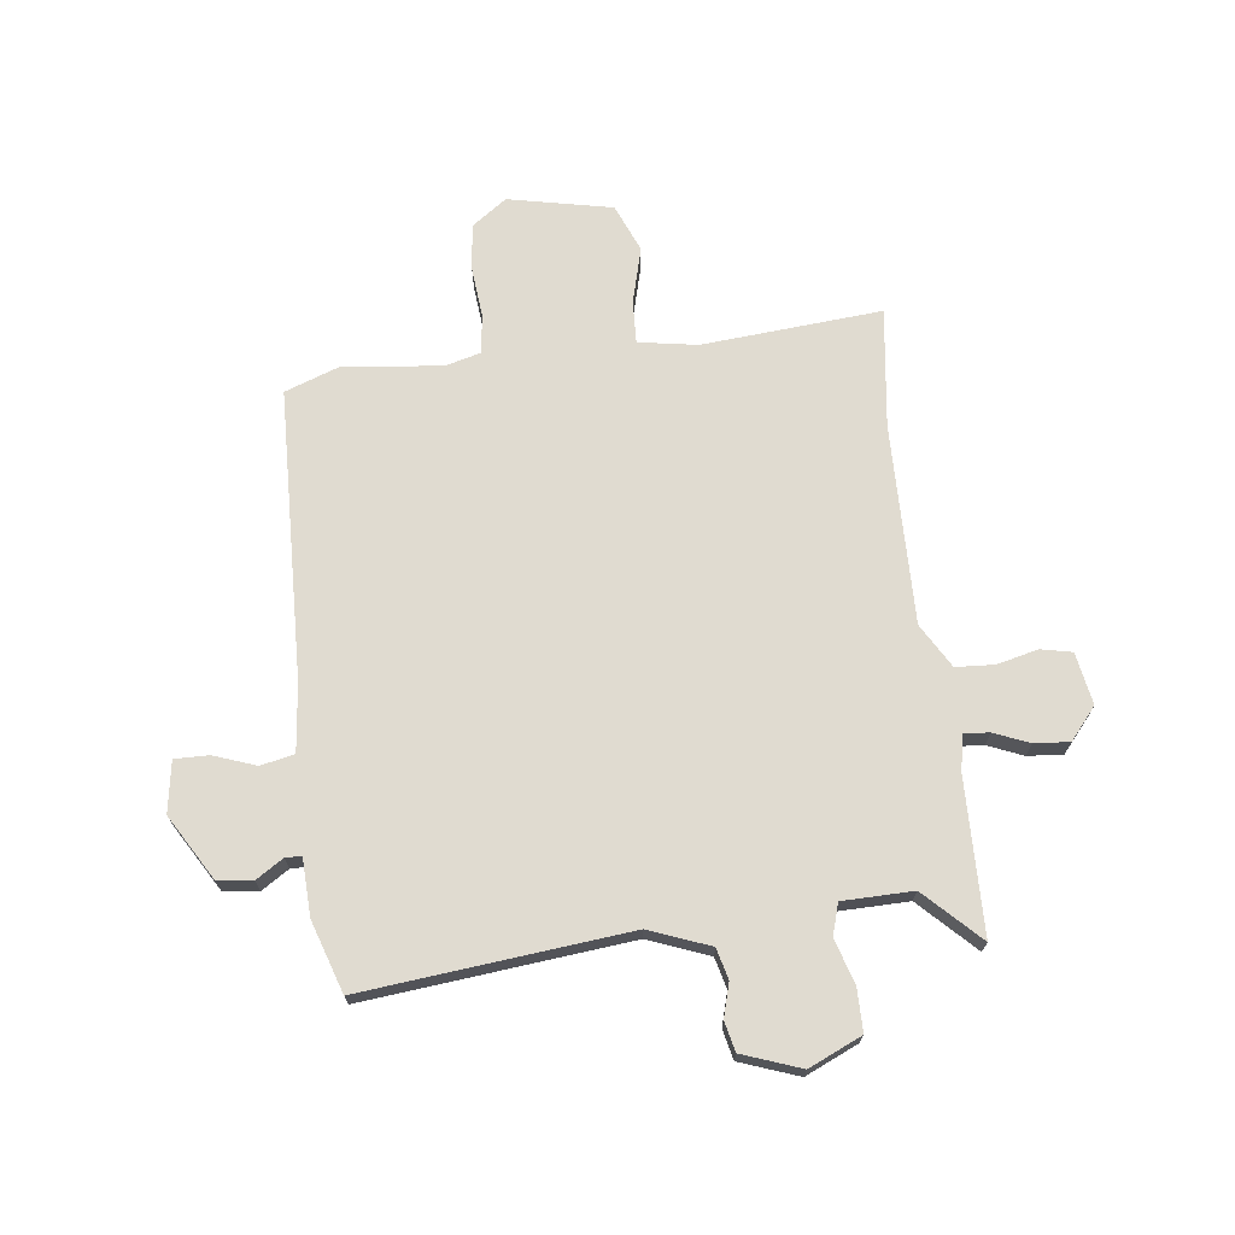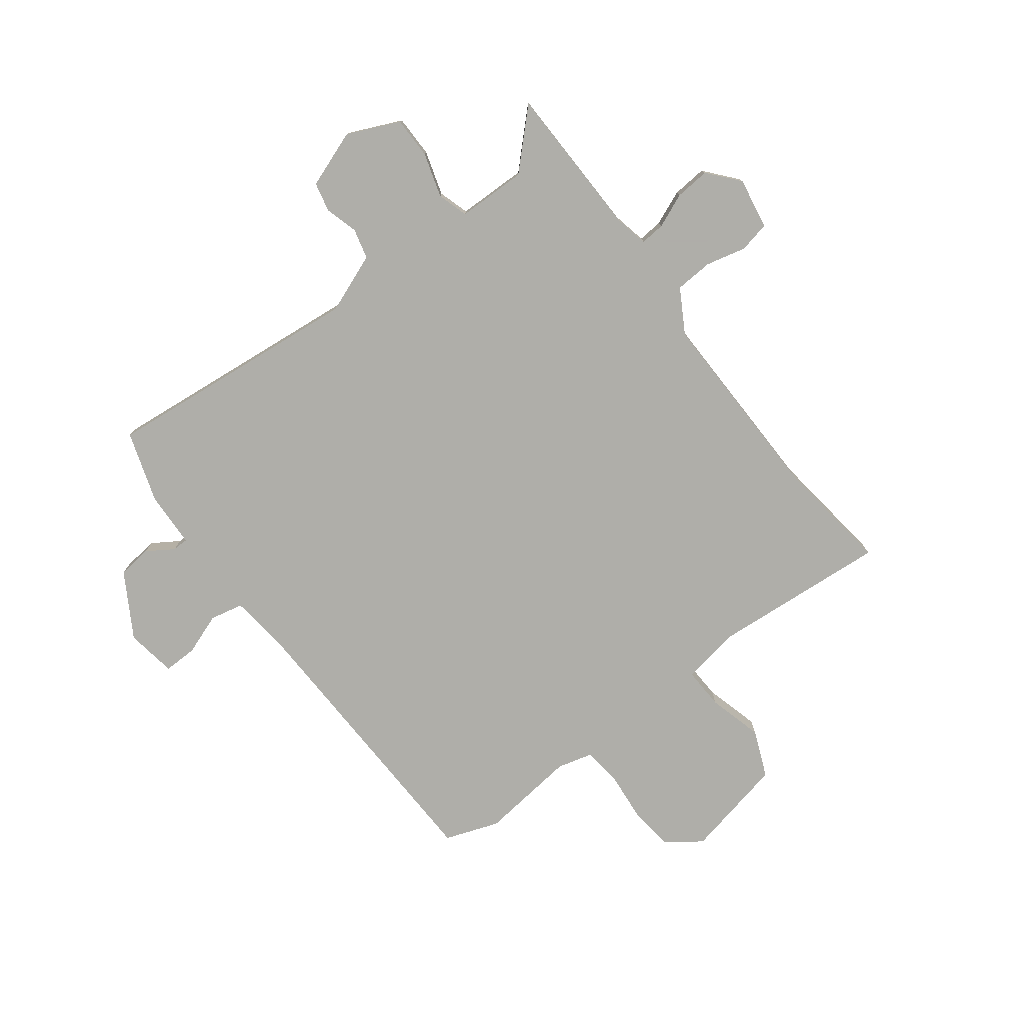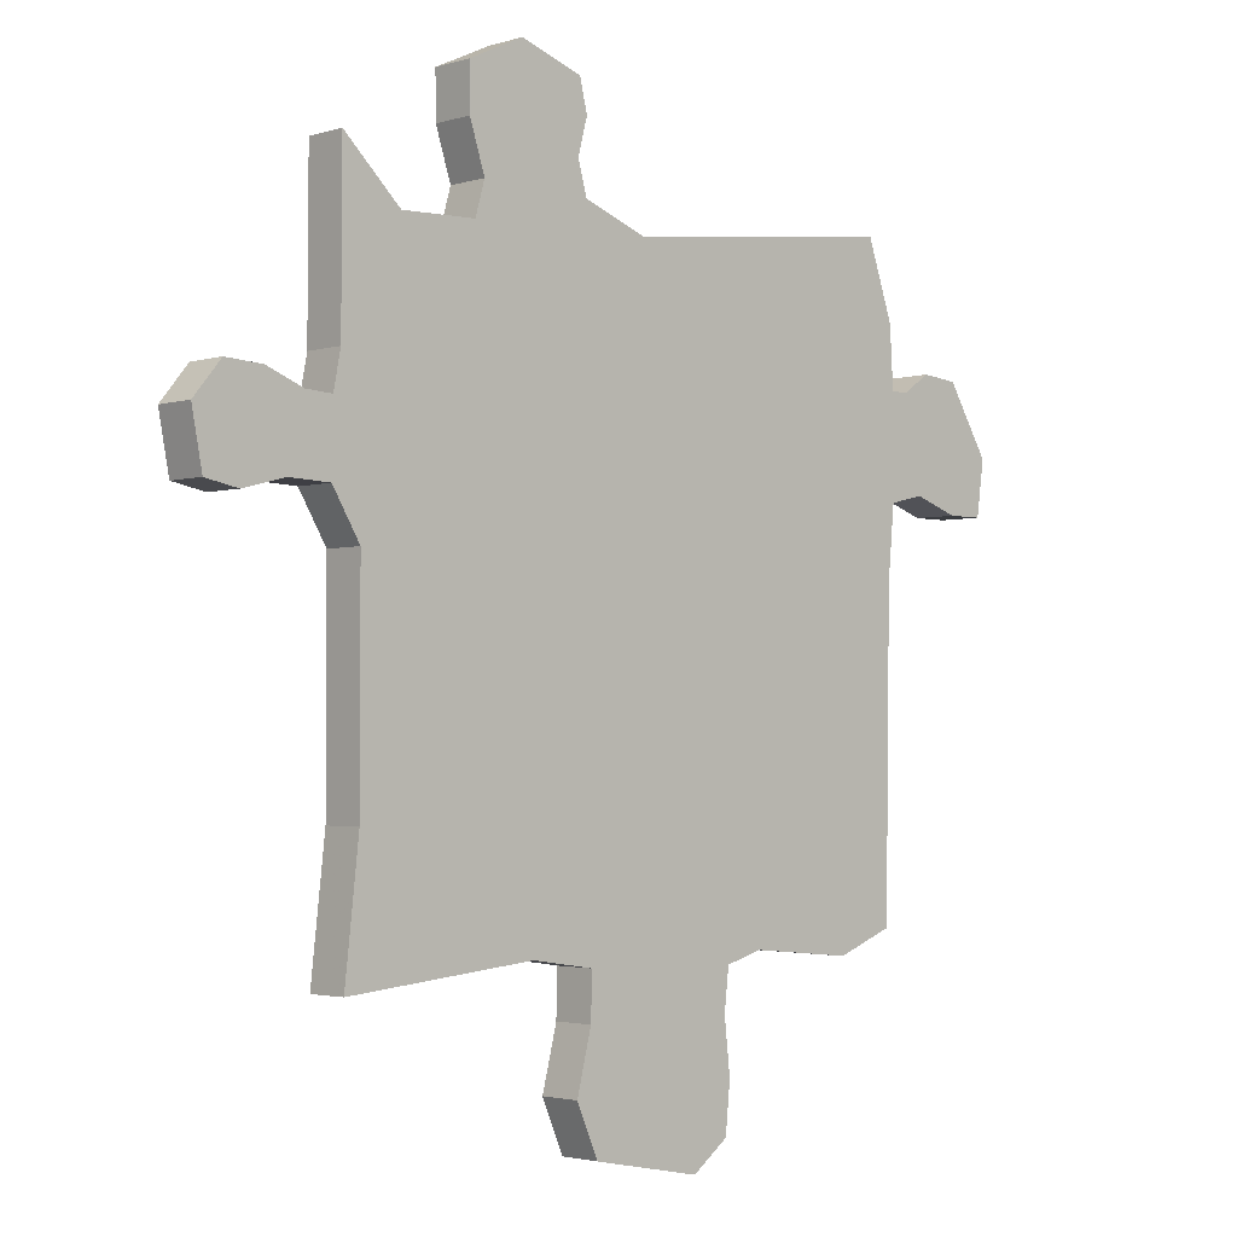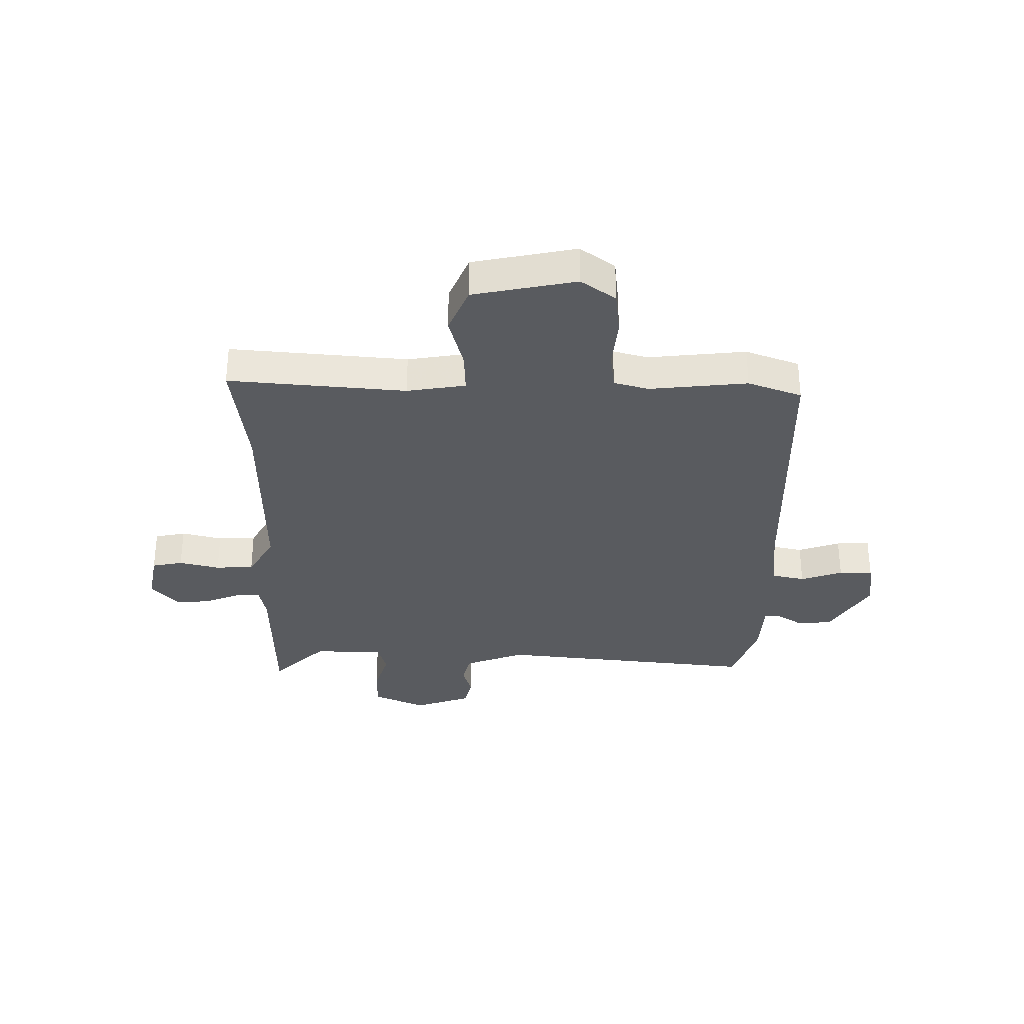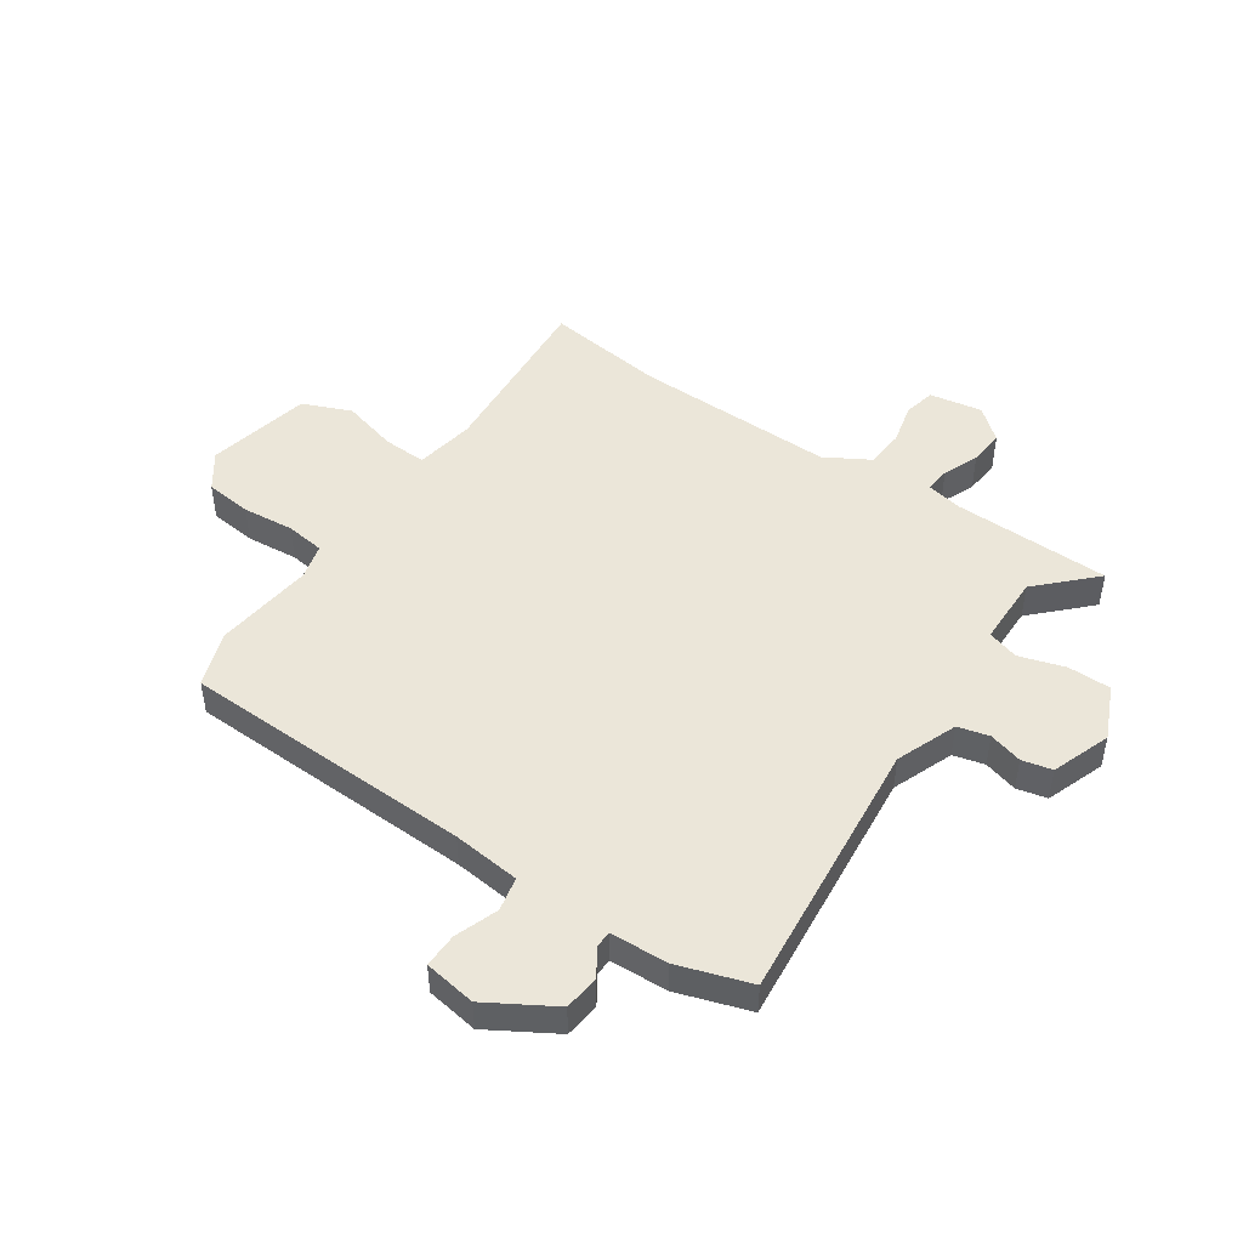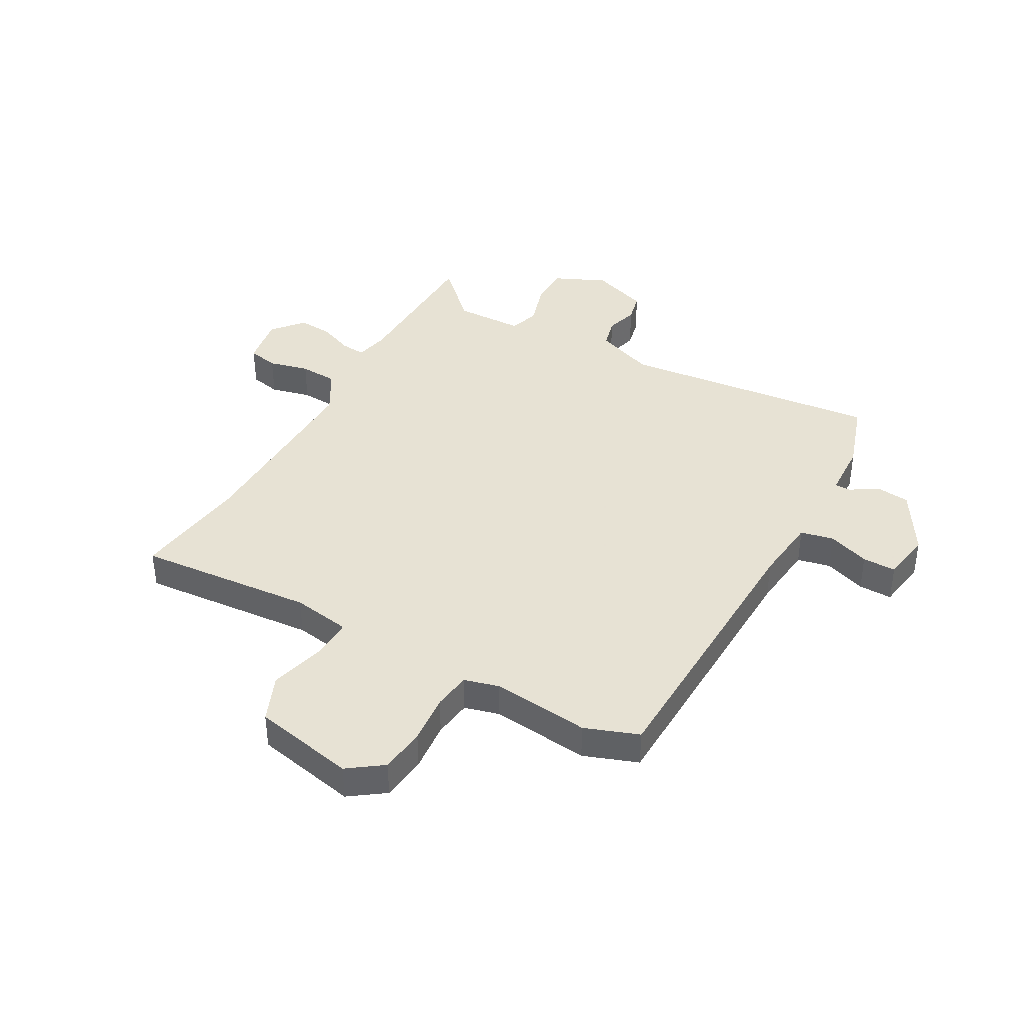
<metadata>
{"format":"obj","ext":"obj","renderer":"f3d","projection":"perspective","resolution":1024,"background":"white","views":[{"elev":70.1,"azim":-6.0,"up":"+Y"},{"elev":-77.5,"azim":38.1,"up":"+Y"},{"elev":-2.5,"azim":136.6,"up":"+Z"},{"elev":-32.2,"azim":180.0,"up":"+Y"},{"elev":47.5,"azim":-54.7,"up":"+Y"},{"elev":39.7,"azim":-150.0,"up":"+Y"}]}
</metadata>
<code>
v -0.492 0.07 0.545
v -0.02 0.07 0.489
v 0.089 0.07 0.529
v 0.104 0.07 0.584
v 0.088 0.07 0.644
v 0.101 0.07 0.697
v 0.206 0.07 0.733
v 0.3 0.07 0.689
v 0.299 0.07 0.613
v 0.273 0.07 0.533
v 0.289 0.07 0.477
v 0.415 0.07 0.473
v 0.512 0.07 0.566
v 0.513 0.07 0.287
v 0.525 0.07 0.225
v 0.57 0.07 0.228
v 0.633 0.07 0.253
v 0.696 0.07 0.257
v 0.743 0.07 0.2
v 0.725 0.07 0.107
v 0.669 0.07 0.096
v 0.596 0.07 0.115
v 0.527 0.07 0.112
v 0.48 0.07 0.034
v 0.48 0.07 -0.322
v 0.504 0.07 -0.536
v 0.184 0.07 -0.505
v 0.078 0.07 -0.521
v 0.08 0.07 -0.597
v 0.105 0.07 -0.697
v 0.068 0.07 -0.782
v -0.118 0.07 -0.818
v -0.18 0.07 -0.772
v -0.188 0.07 -0.689
v -0.178 0.07 -0.598
v -0.186 0.07 -0.529
v -0.249 0.07 -0.511
v -0.426 0.07 -0.528
v -0.523 0.07 -0.491
v -0.531 0.07 0.027
v -0.542 0.07 0.147
v -0.602 0.07 0.161
v -0.678 0.07 0.135
v -0.739 0.07 0.135
v -0.752 0.07 0.227
v -0.681 0.07 0.342
v -0.619 0.07 0.348
v -0.571 0.07 0.316
v -0.542 0.07 0.316
v -0.536 0.07 0.418
v -0.492 0 0.545
v -0.02 0 0.489
v 0.089 0 0.529
v 0.104 0 0.584
v 0.088 0 0.644
v 0.101 0 0.697
v 0.206 0 0.733
v 0.3 0 0.689
v 0.299 0 0.613
v 0.273 0 0.533
v 0.289 0 0.477
v 0.415 0 0.473
v 0.512 0 0.566
v 0.513 0 0.287
v 0.525 0 0.225
v 0.57 0 0.228
v 0.633 0 0.253
v 0.696 0 0.257
v 0.743 0 0.2
v 0.725 0 0.107
v 0.669 0 0.096
v 0.596 0 0.115
v 0.527 0 0.112
v 0.48 0 0.034
v 0.48 0 -0.322
v 0.504 0 -0.536
v 0.184 0 -0.505
v 0.078 0 -0.521
v 0.08 0 -0.597
v 0.105 0 -0.697
v 0.068 0 -0.782
v -0.118 0 -0.818
v -0.18 0 -0.772
v -0.188 0 -0.689
v -0.178 0 -0.598
v -0.186 0 -0.529
v -0.249 0 -0.511
v -0.426 0 -0.528
v -0.523 0 -0.491
v -0.531 0 0.027
v -0.542 0 0.147
v -0.602 0 0.161
v -0.678 0 0.135
v -0.739 0 0.135
v -0.752 0 0.227
v -0.681 0 0.342
v -0.619 0 0.348
v -0.571 0 0.316
v -0.542 0 0.316
v -0.536 0 0.418
f 49 50 1 2
f 45 46 47 48
f 45 48 49
f 42 43 44 45
f 41 42 45 49
f 40 41 49 2
f 37 38 39 40
f 36 37 40 2
f 32 33 34 35
f 29 30 31 32
f 28 29 32 35
f 25 26 27
f 24 25 27 28
f 23 24 28 35
f 19 20 21 22
f 19 22 23
f 16 17 18 19
f 15 16 19 23
f 14 15 23 35
f 12 13 14 35
f 7 8 9 10
f 7 10 11
f 4 5 6 7
f 3 4 7 11
f 2 3 11
f 36 2 11
f 11 12 35 36
f 52 51 100 99
f 98 97 96 95
f 99 98 95
f 95 94 93 92
f 99 95 92 91
f 52 99 91 90
f 90 89 88 87
f 52 90 87 86
f 85 84 83 82
f 82 81 80 79
f 85 82 79 78
f 77 76 75
f 78 77 75 74
f 85 78 74 73
f 72 71 70 69
f 73 72 69
f 69 68 67 66
f 73 69 66 65
f 85 73 65 64
f 85 64 63 62
f 60 59 58 57
f 61 60 57
f 57 56 55 54
f 61 57 54 53
f 61 53 52
f 61 52 86
f 86 85 62 61
f 1 51 52 2
f 2 52 53 3
f 3 53 54 4
f 4 54 55 5
f 5 55 56 6
f 6 56 57 7
f 7 57 58 8
f 8 58 59 9
f 9 59 60 10
f 10 60 61 11
f 11 61 62 12
f 12 62 63 13
f 13 63 64 14
f 14 64 65 15
f 15 65 66 16
f 16 66 67 17
f 17 67 68 18
f 18 68 69 19
f 19 69 70 20
f 20 70 71 21
f 21 71 72 22
f 22 72 73 23
f 23 73 74 24
f 24 74 75 25
f 25 75 76 26
f 26 76 77 27
f 27 77 78 28
f 28 78 79 29
f 29 79 80 30
f 30 80 81 31
f 31 81 82 32
f 32 82 83 33
f 33 83 84 34
f 34 84 85 35
f 35 85 86 36
f 36 86 87 37
f 37 87 88 38
f 38 88 89 39
f 39 89 90 40
f 40 90 91 41
f 41 91 92 42
f 42 92 93 43
f 43 93 94 44
f 44 94 95 45
f 45 95 96 46
f 46 96 97 47
f 47 97 98 48
f 48 98 99 49
f 49 99 100 50
f 50 100 51 1

</code>
